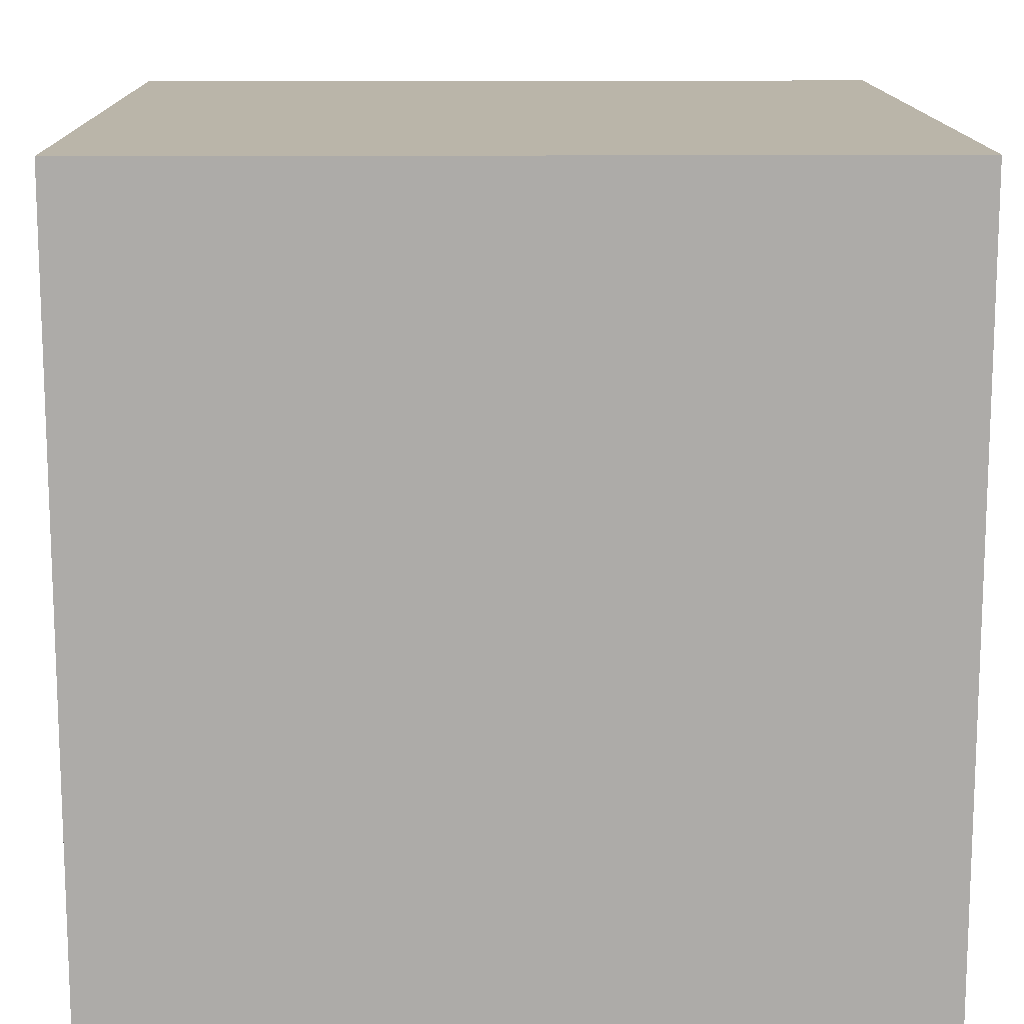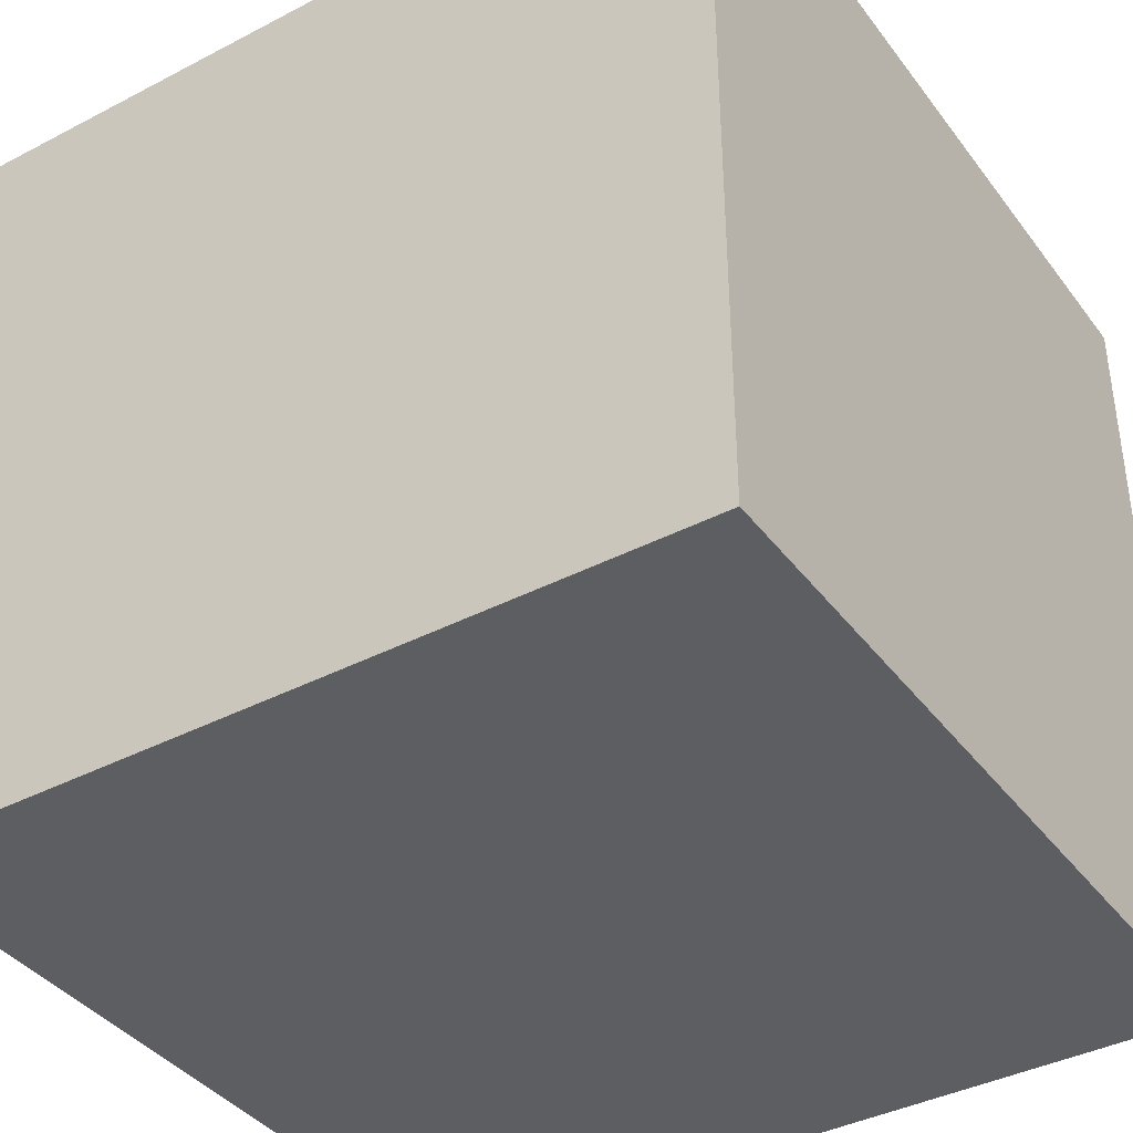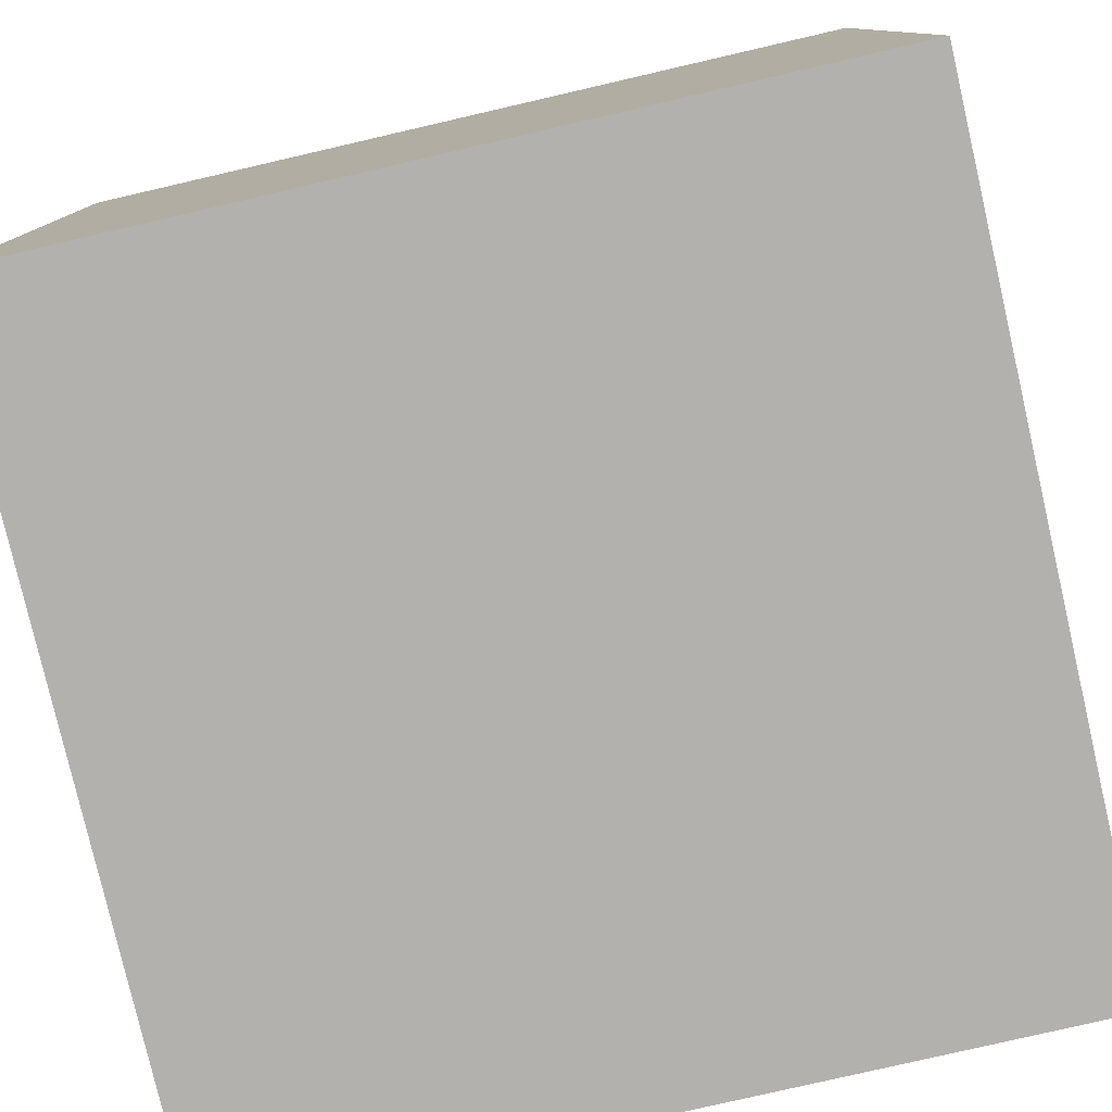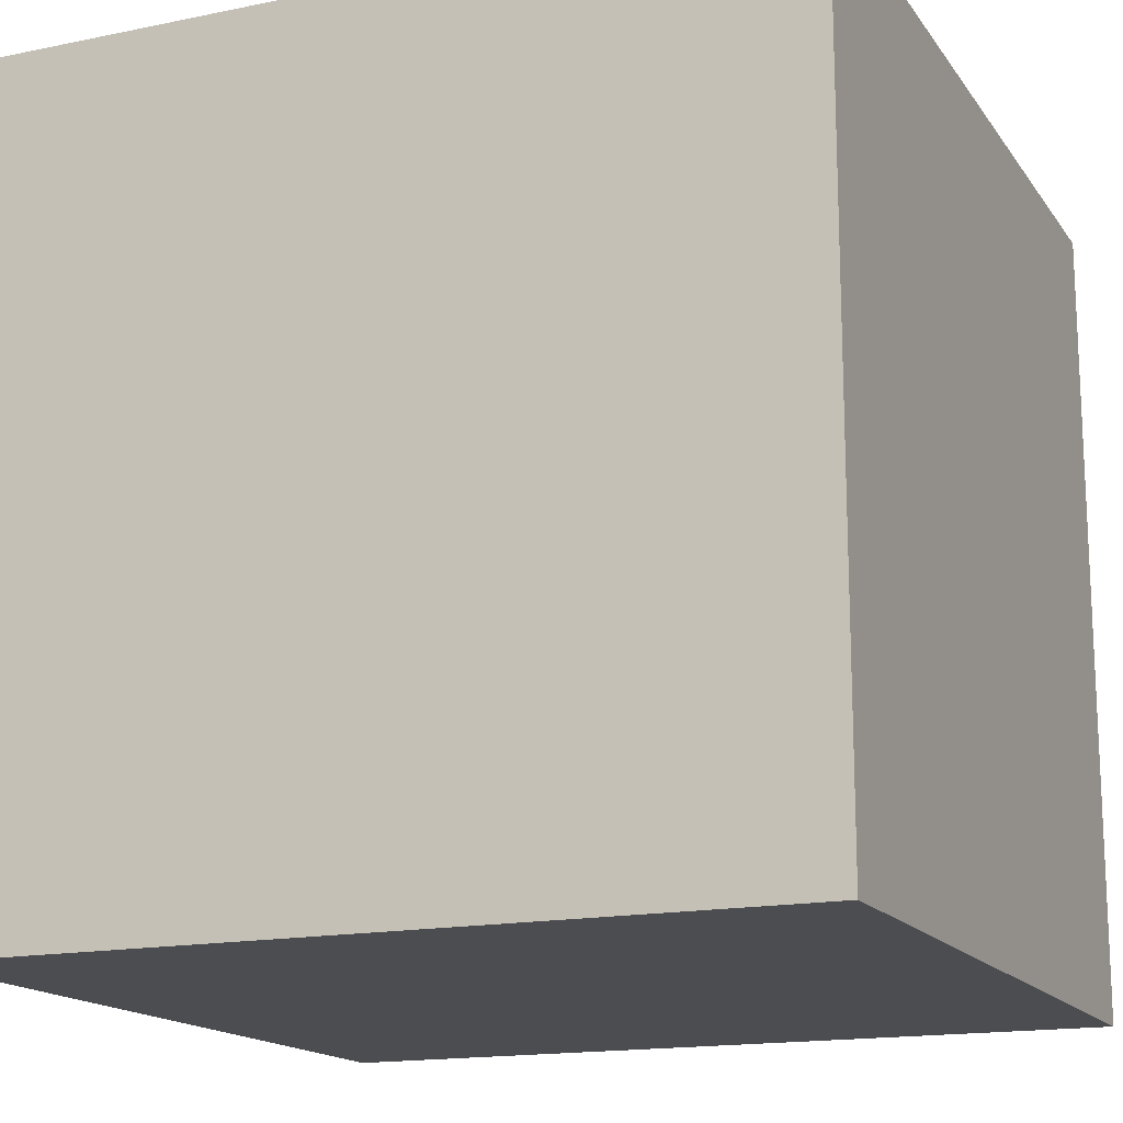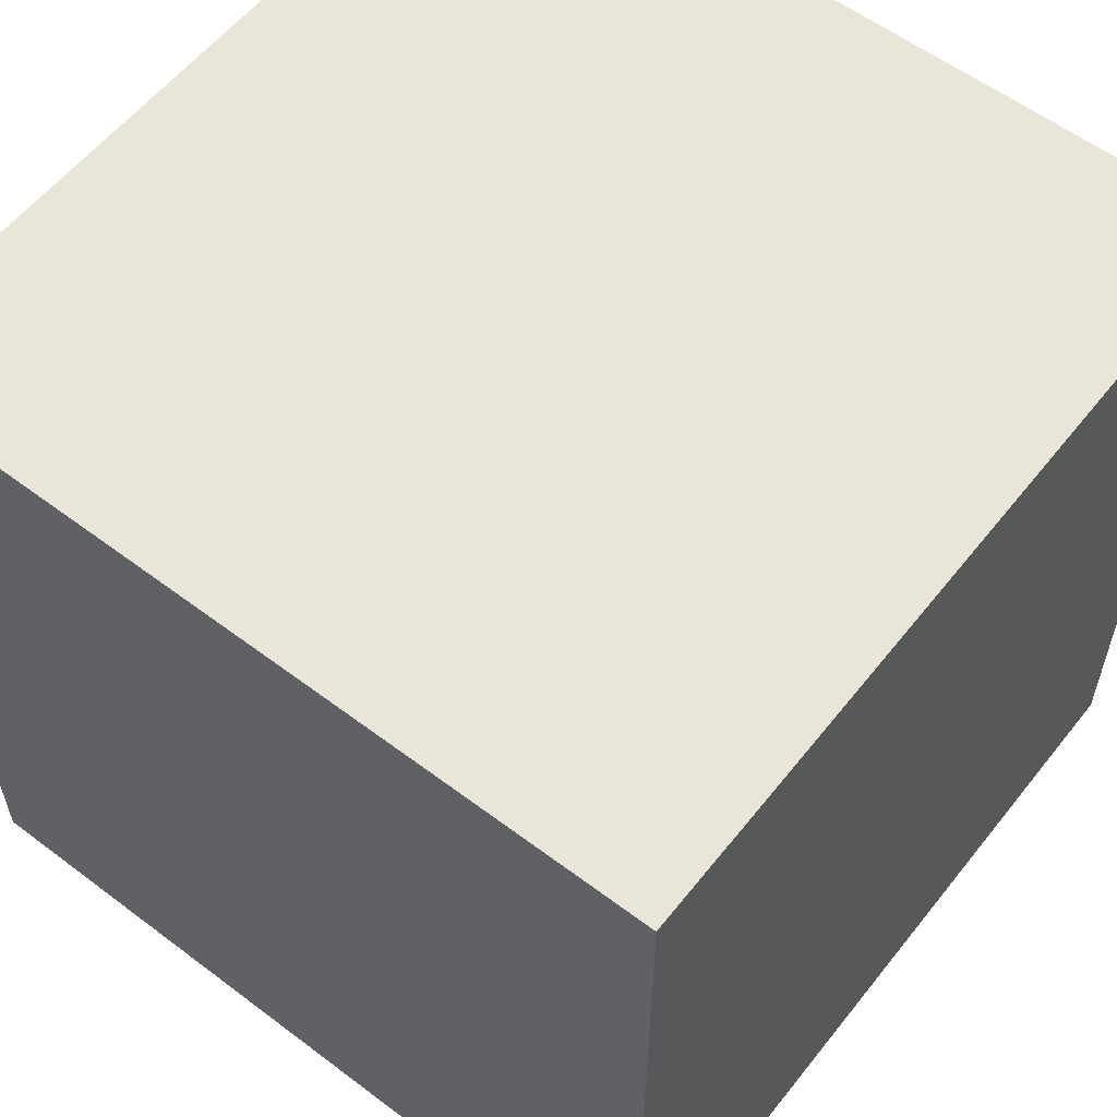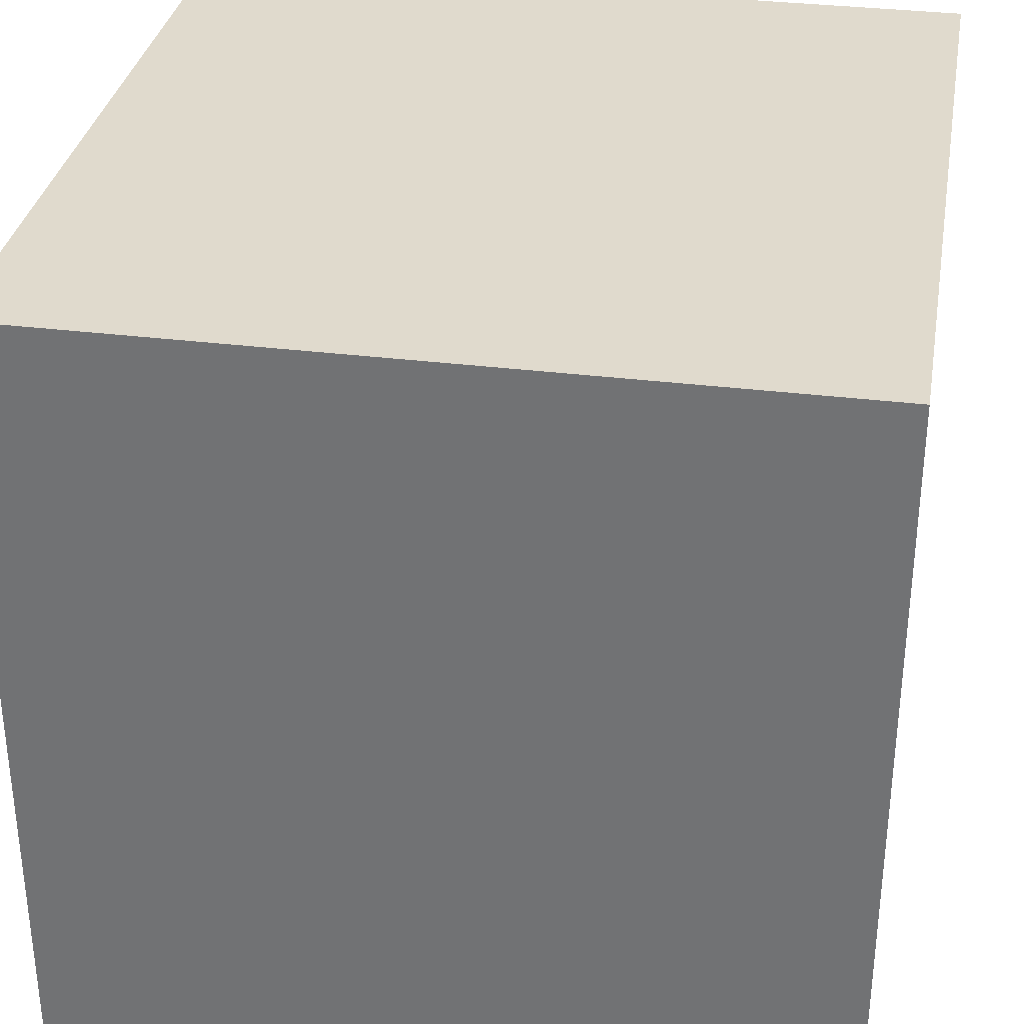
<metadata>
{"format":"obj","ext":"obj","renderer":"f3d","projection":"perspective","resolution":1024,"background":"white","views":[{"elev":13.6,"azim":89.1,"up":"+Y"},{"elev":-39.3,"azim":-57.0,"up":"+Y"},{"elev":-79.2,"azim":13.0,"up":"+Y"},{"elev":-16.0,"azim":-156.8,"up":"+Z"},{"elev":57.9,"azim":38.0,"up":"+Z"},{"elev":33.0,"azim":99.8,"up":"+Z"}]}
</metadata>
<code>
v 0  0 0
v 10  0 0
v 10  10 0
v 0  10 0
v 0  0 10
v 10  0 10
v 10  10 10
v 0  10 10
f 1 2 6
f 1 6 5
f 2 3 7
f 2 7 6
f 3 4 8
f 3 8 7
f 4 5 8
f 4 1 5
f 1 4 3
f 1 3 2
f 5 7 8
f 5 6 7

</code>
